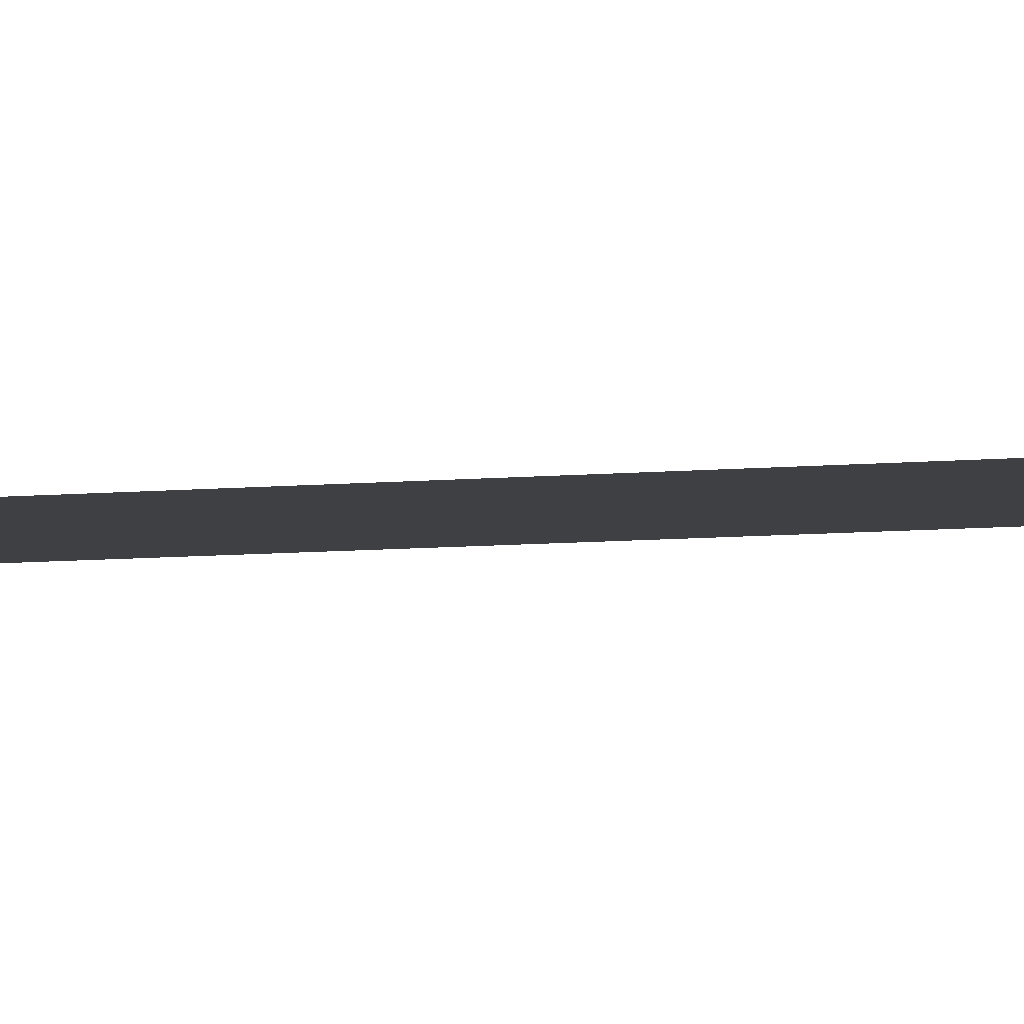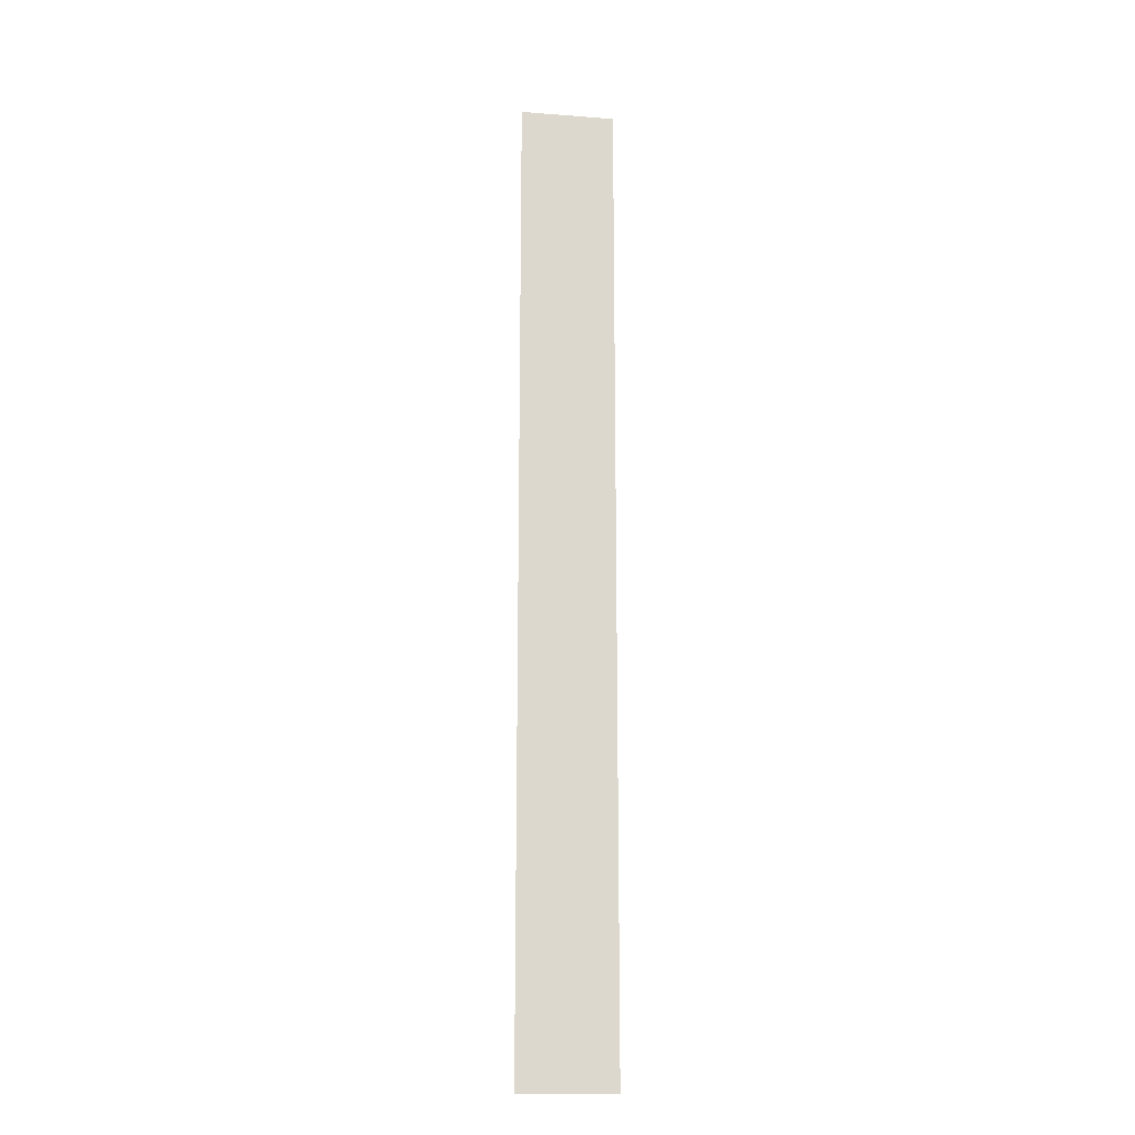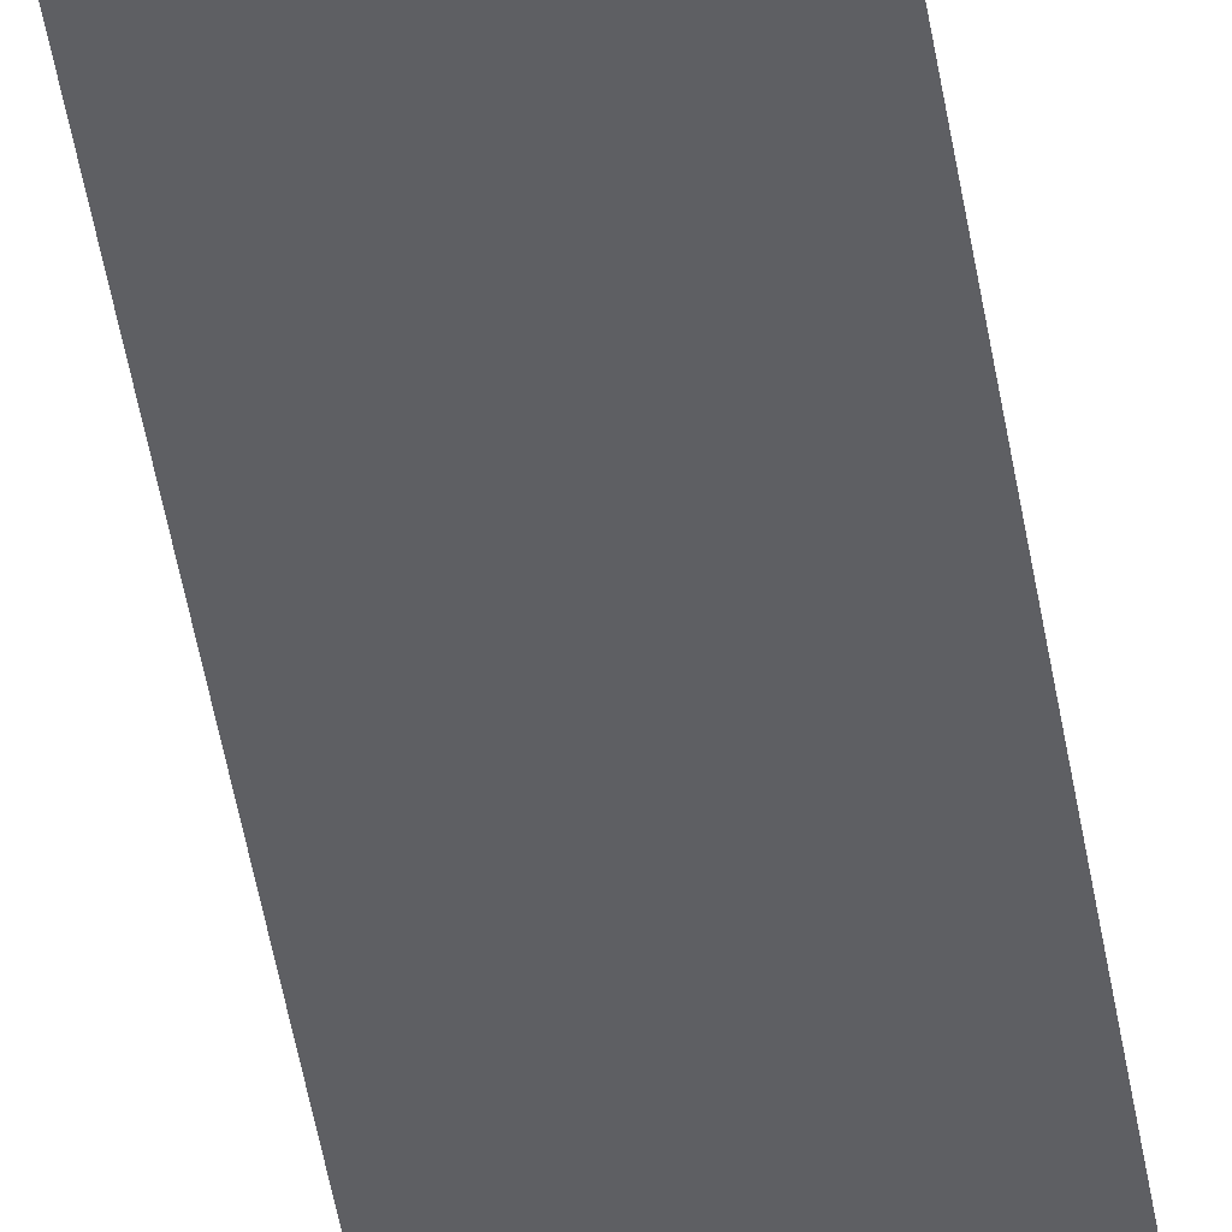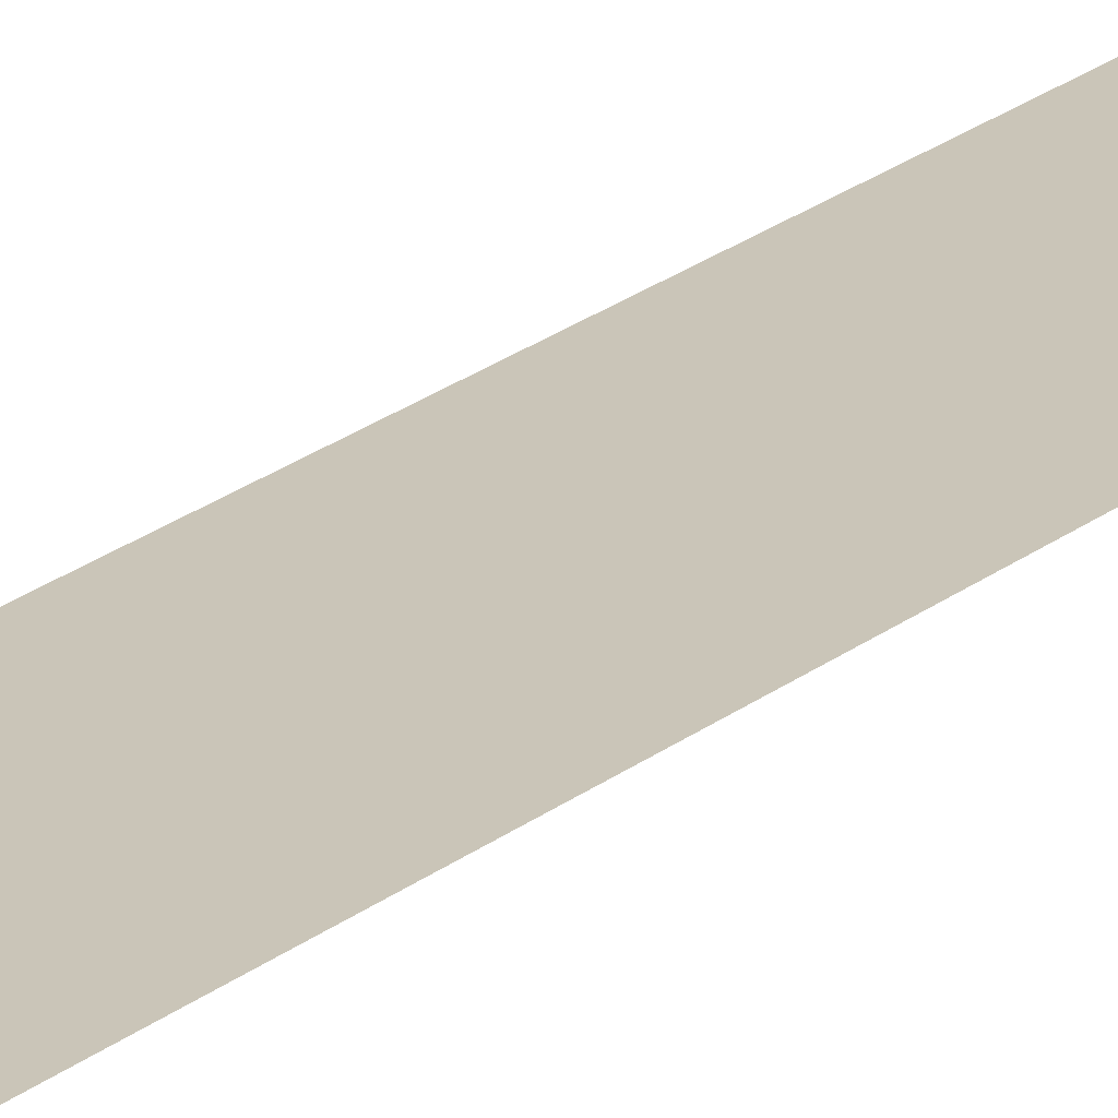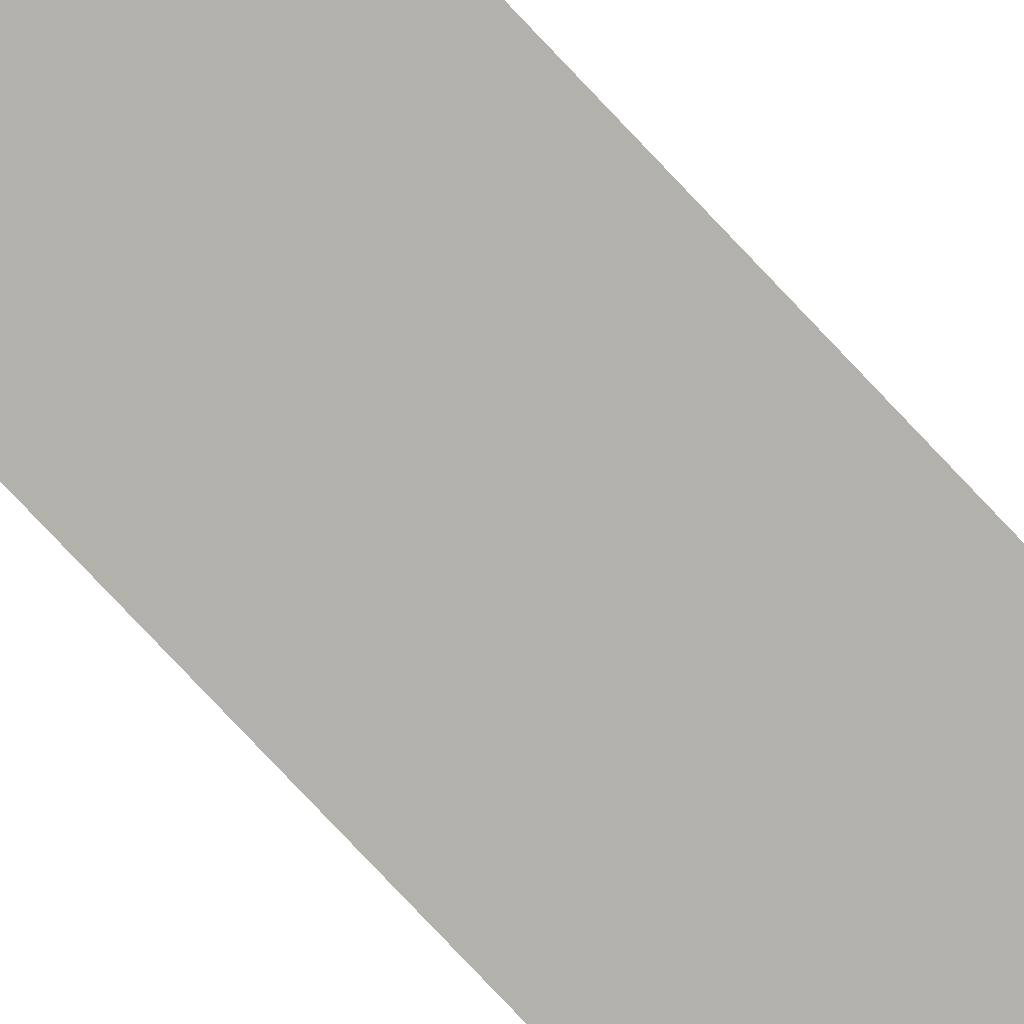
<metadata>
{"format":"obj","ext":"obj","renderer":"f3d","projection":"perspective","resolution":1024,"background":"white","views":[{"elev":-5.1,"azim":112.6,"up":"+Z"},{"elev":-17.2,"azim":171.3,"up":"+Y"},{"elev":-41.5,"azim":8.2,"up":"+Z"},{"elev":20.3,"azim":-145.9,"up":"+Z"},{"elev":-79.0,"azim":43.4,"up":"+Z"}]}
</metadata>
<code>
o #ID398
v -0.6183 -0.4577 0.02845
v -0.7112 0.4965 0.02845
v -0.6183 0.4965 0.02845
v -0.7112 -0.4577 0.02845
v -0.7112 -0.4577 0.02845
v -0.6183 -0.4577 0.02845
v -0.7112 0.4965 0.02845
v -0.6183 0.4965 0.02845
f 1 2 3
f 2 1 4
f 5 6 7
f 8 7 6

</code>
